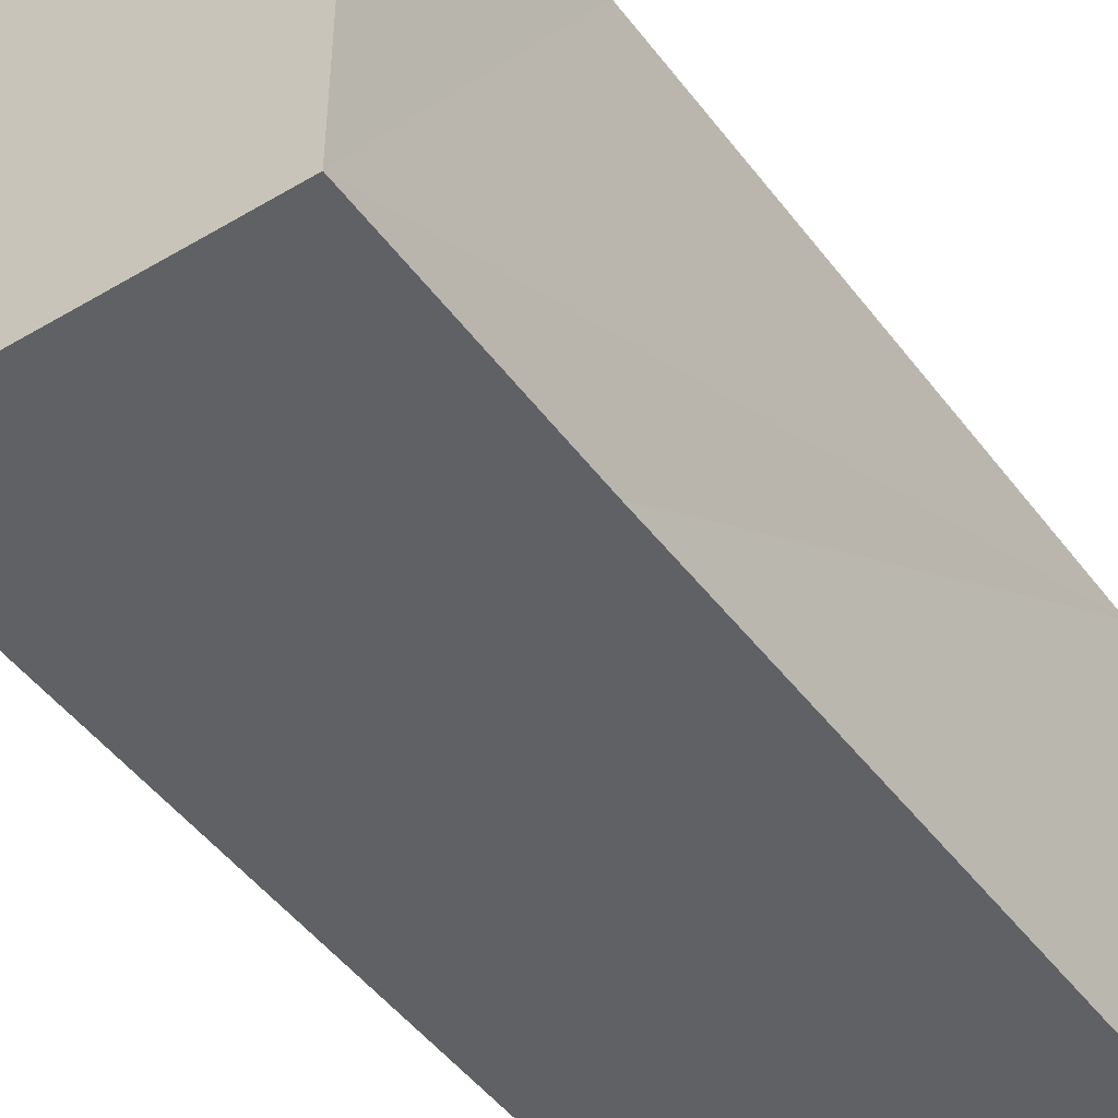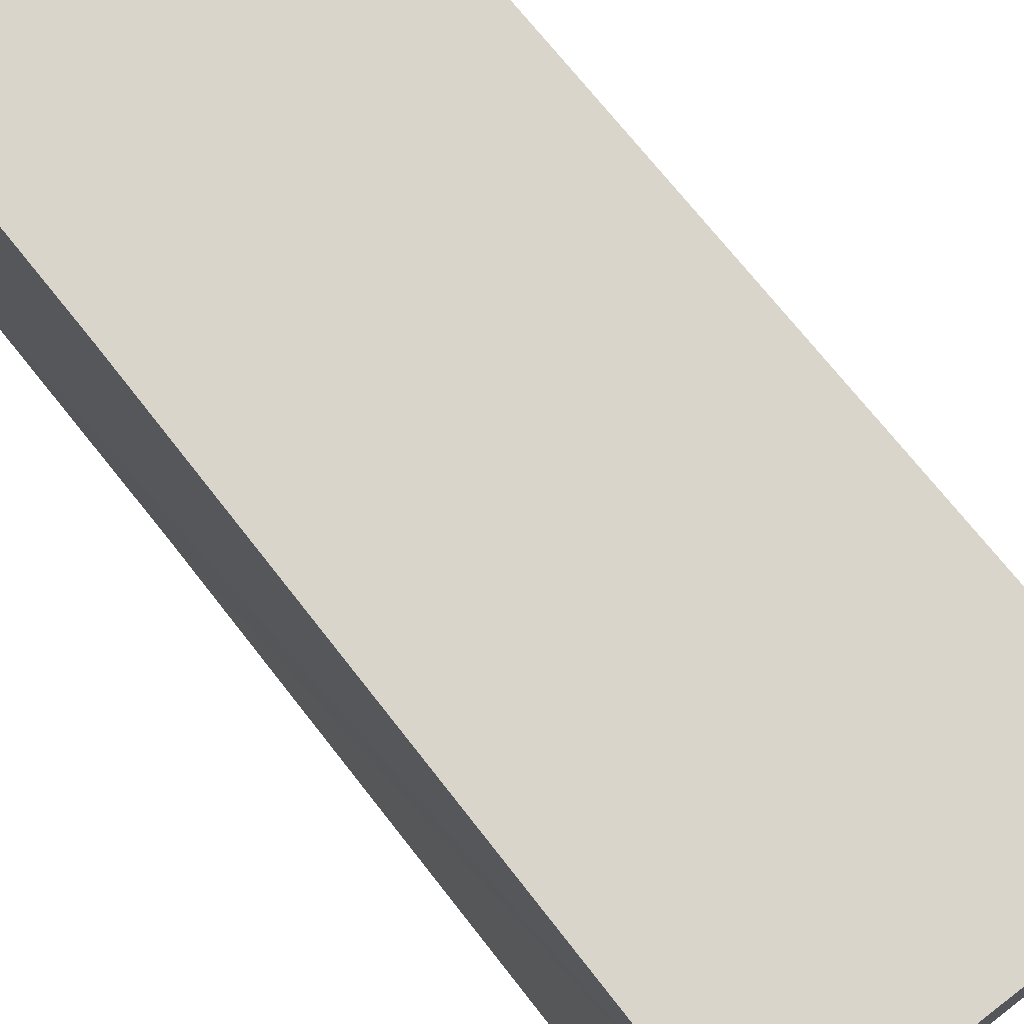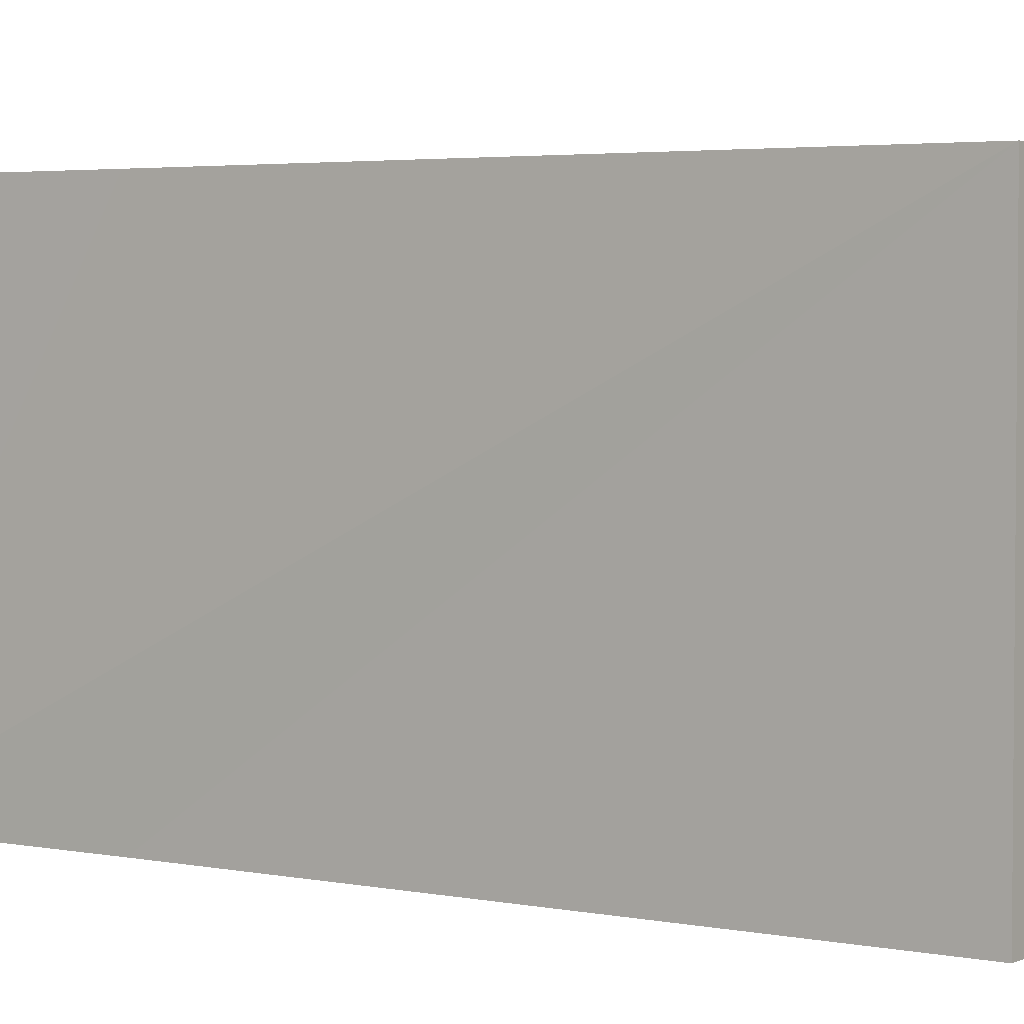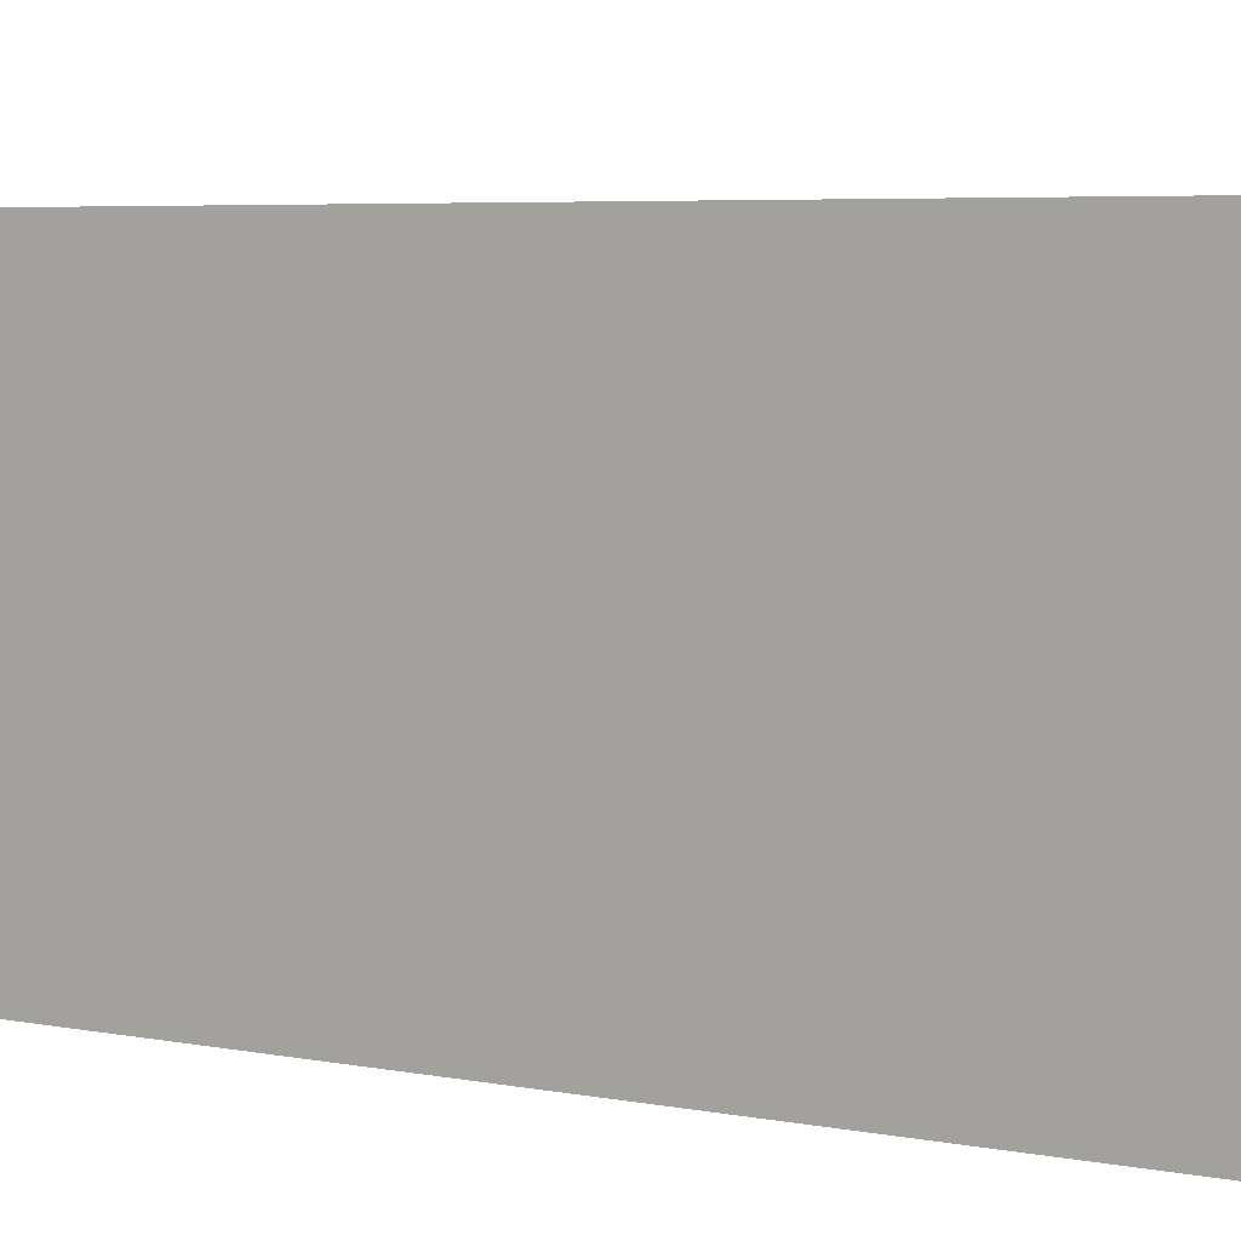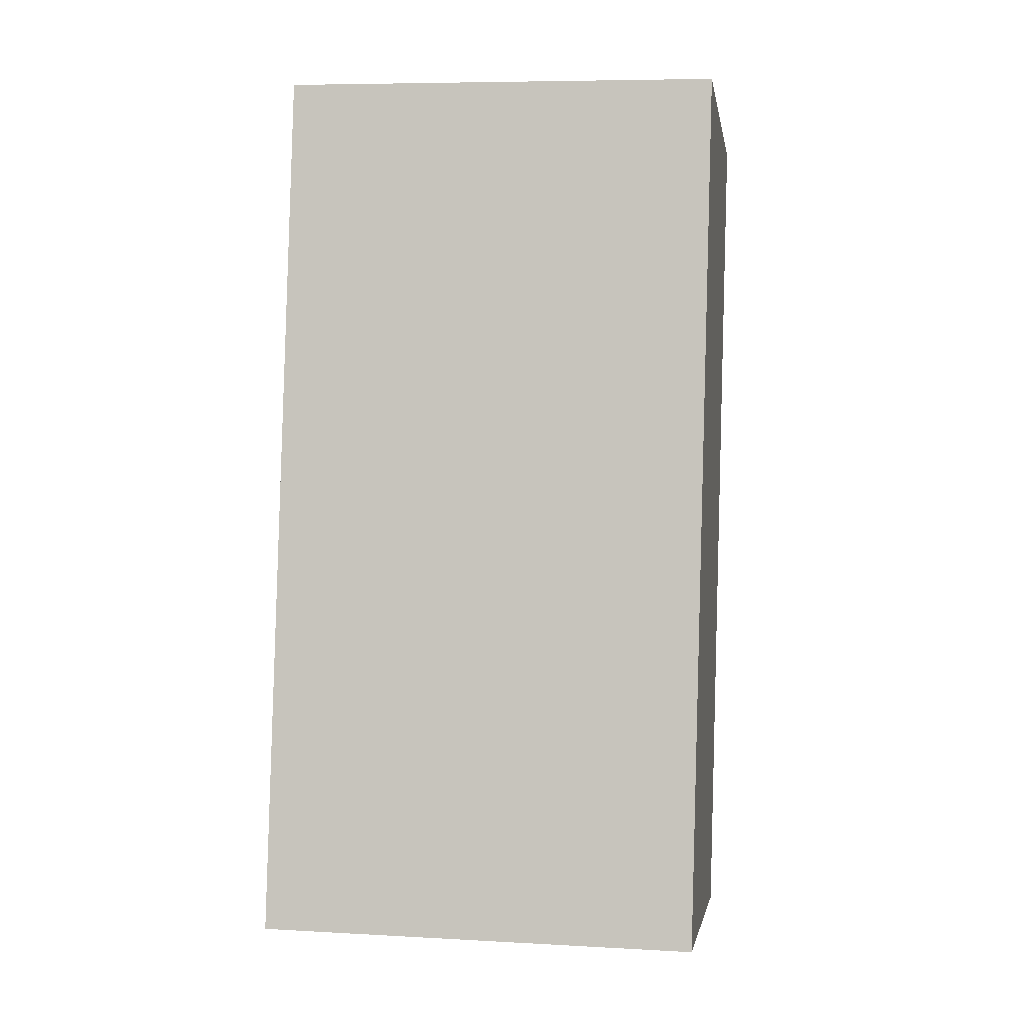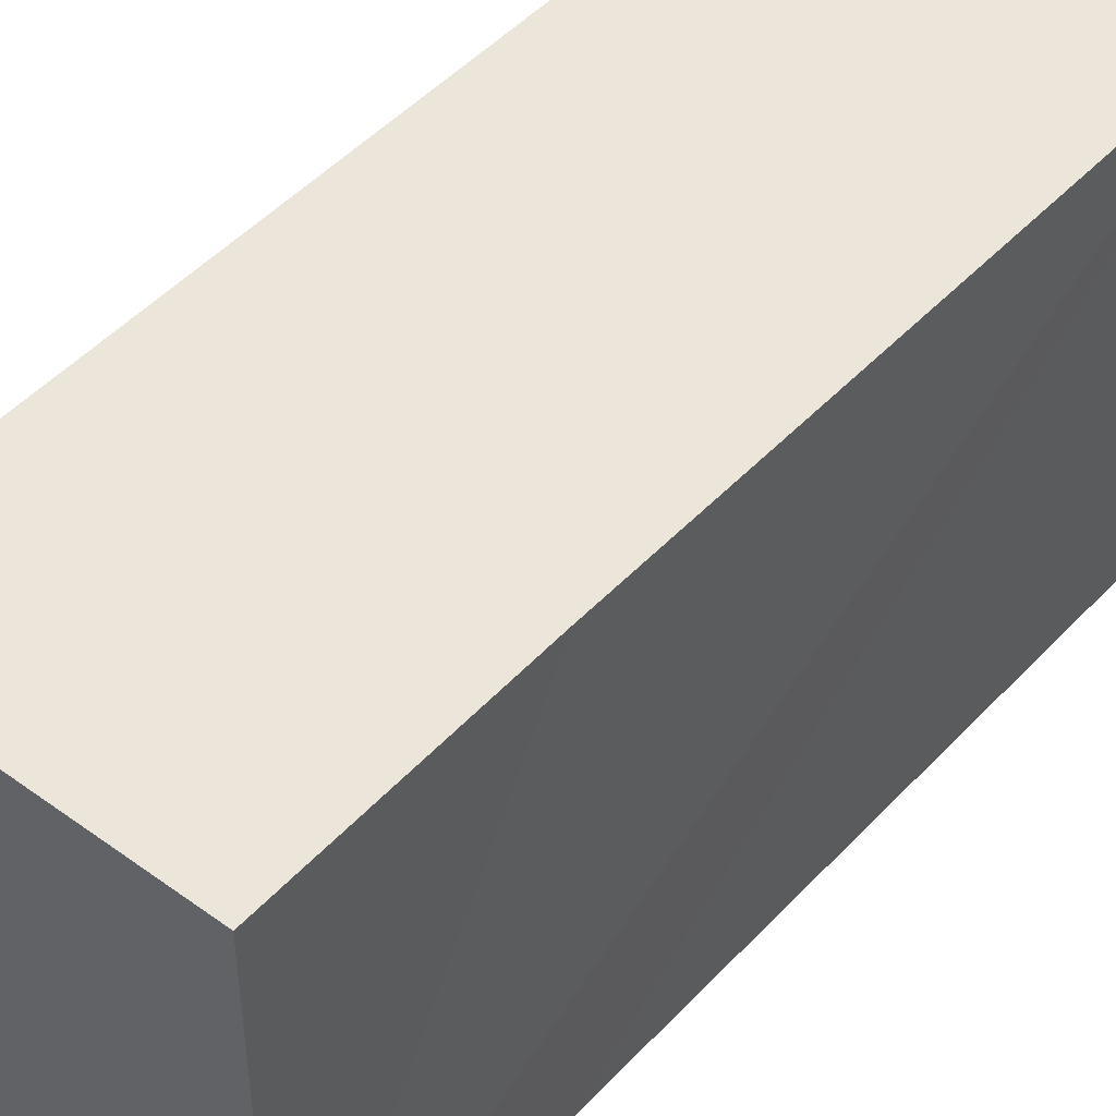
<metadata>
{"format":"obj","ext":"obj","renderer":"f3d","projection":"perspective","resolution":1024,"background":"white","views":[{"elev":-46.8,"azim":44.4,"up":"+Y"},{"elev":74.4,"azim":151.3,"up":"+Y"},{"elev":3.4,"azim":133.7,"up":"+Y"},{"elev":5.0,"azim":-47.2,"up":"+Y"},{"elev":7.2,"azim":-80.9,"up":"+Z"},{"elev":47.2,"azim":49.8,"up":"+Y"}]}
</metadata>
<code>
v  0 7.528 4.61e-16
v  7.44 7.528 9.651
v  5.694 7.528 -0.886
v  2.681 7.528 14.88
v  8.189 7.528 13.86
v  8.189 -8.489e-16 13.86
v  7.44 -5.91e-16 9.651
v  5.694 5.425e-17 -0.886
v  0 0 0
v  2.681 -9.11e-16 14.88
g defaultobject
f 1 2 3
f 2 1 4
f 2 4 5
f 6 2 5
f 2 6 3
f 3 6 7
f 3 7 8
f 8 1 3
f 1 8 9
f 9 4 1
f 4 9 10
f 10 5 4
f 5 10 6
f 7 9 8
f 9 7 10
f 10 7 6

</code>
